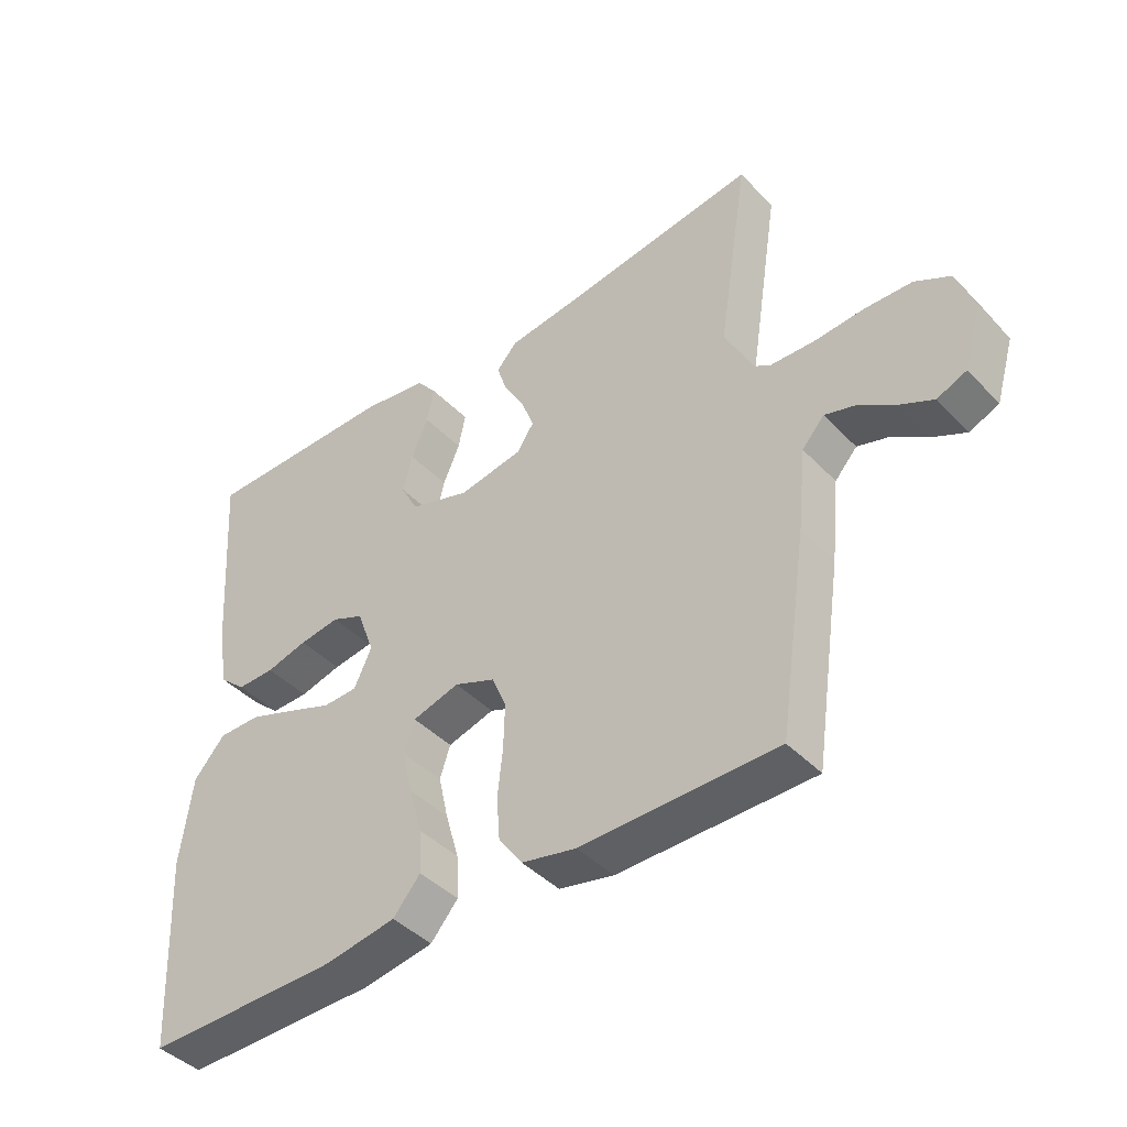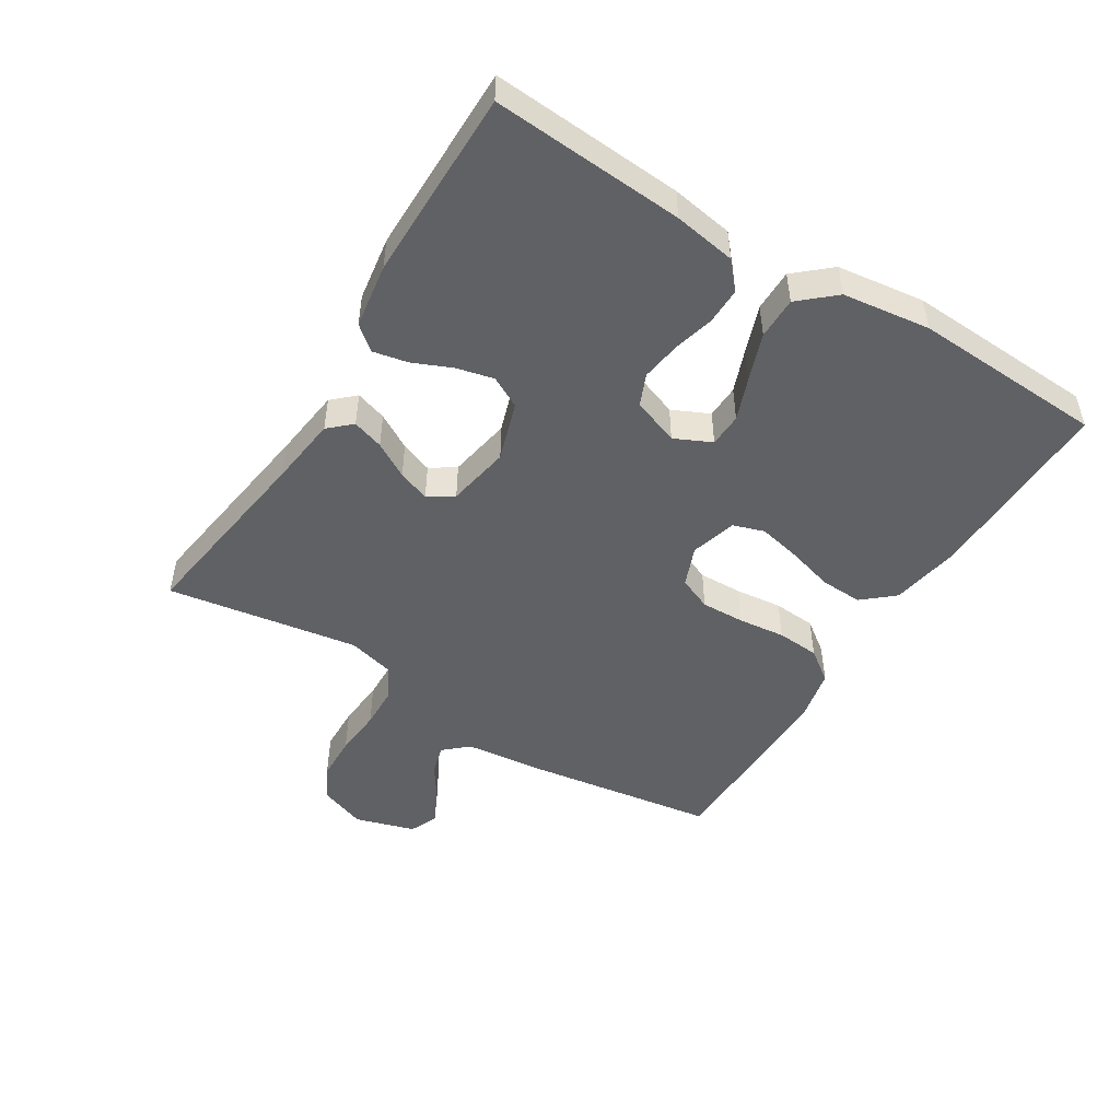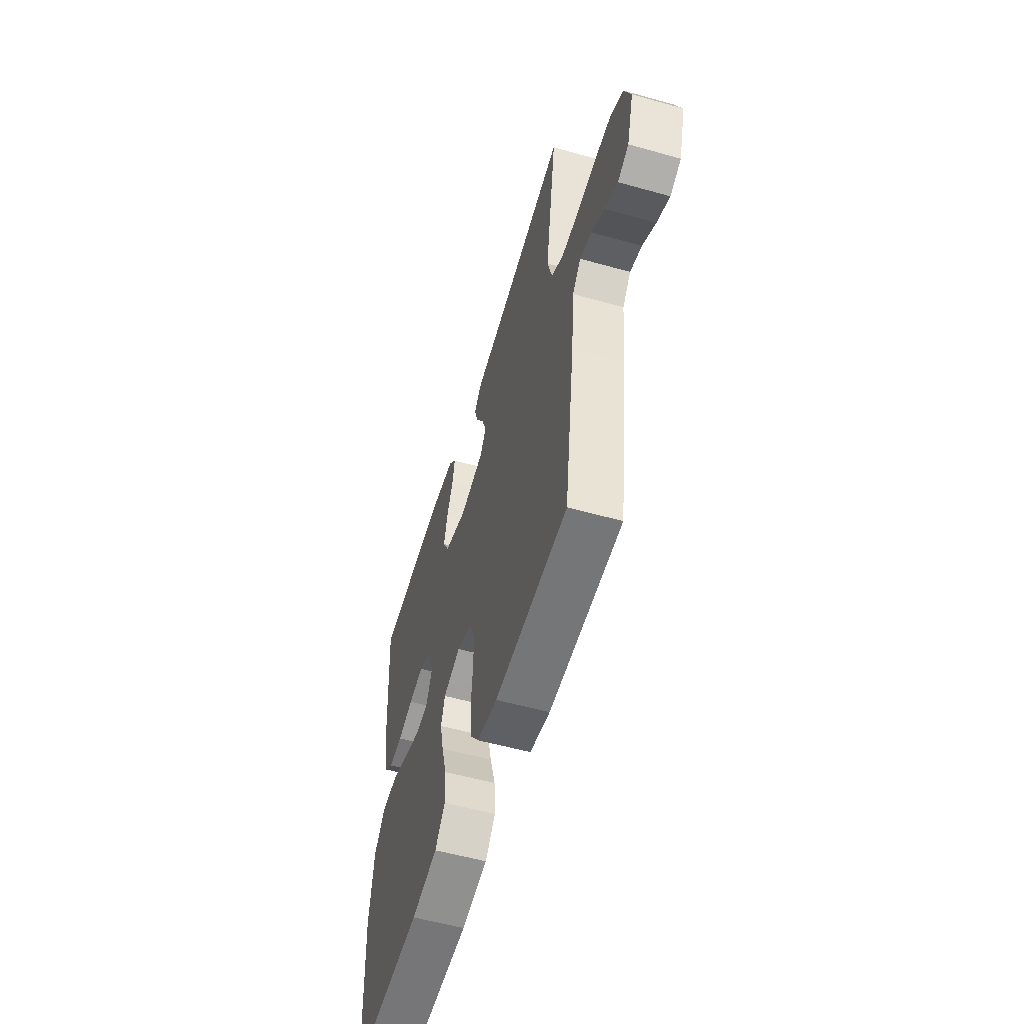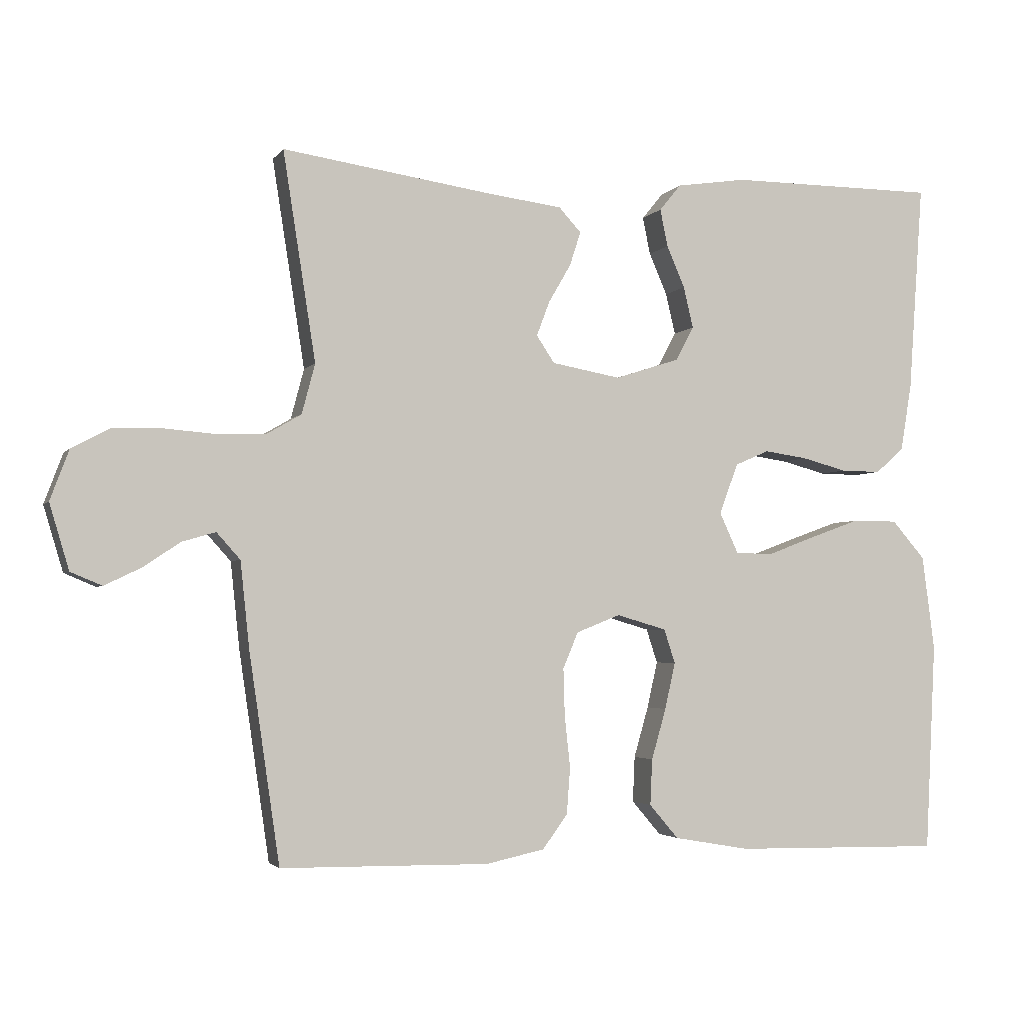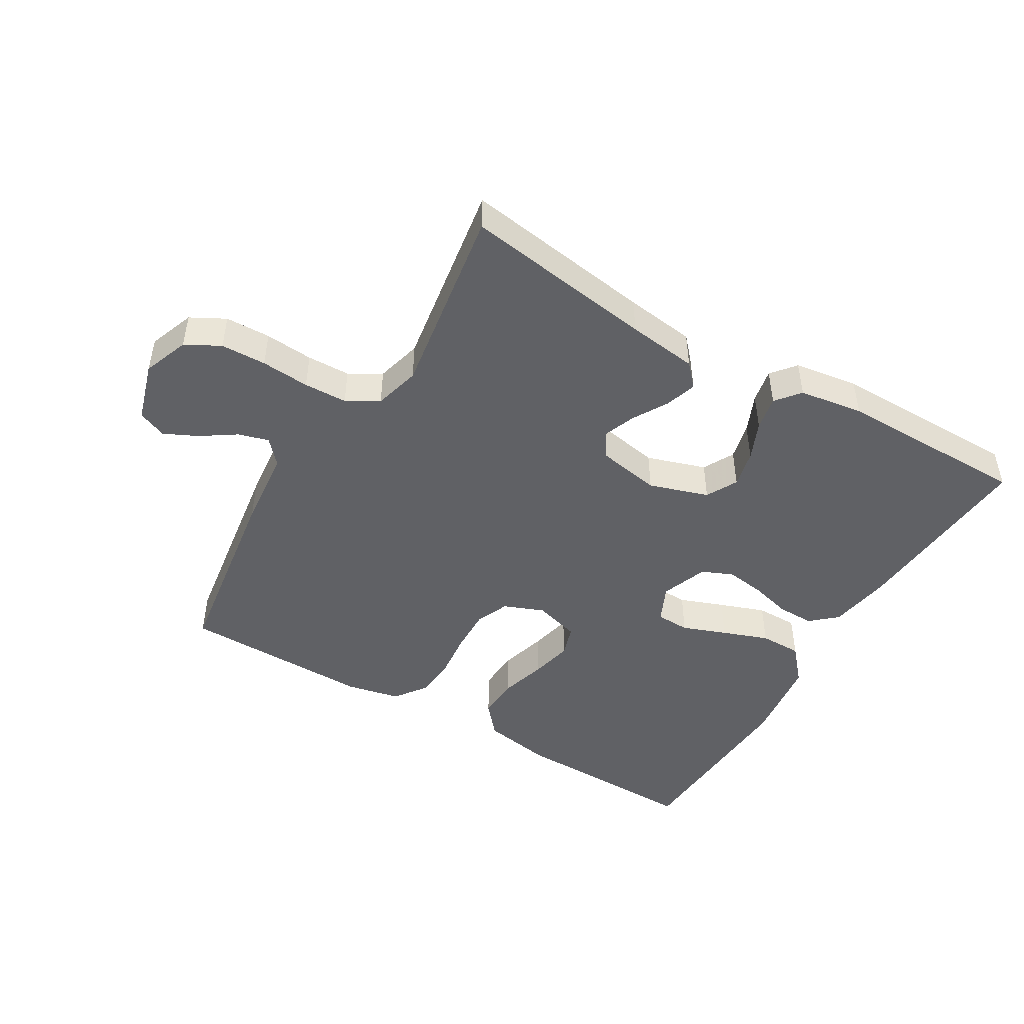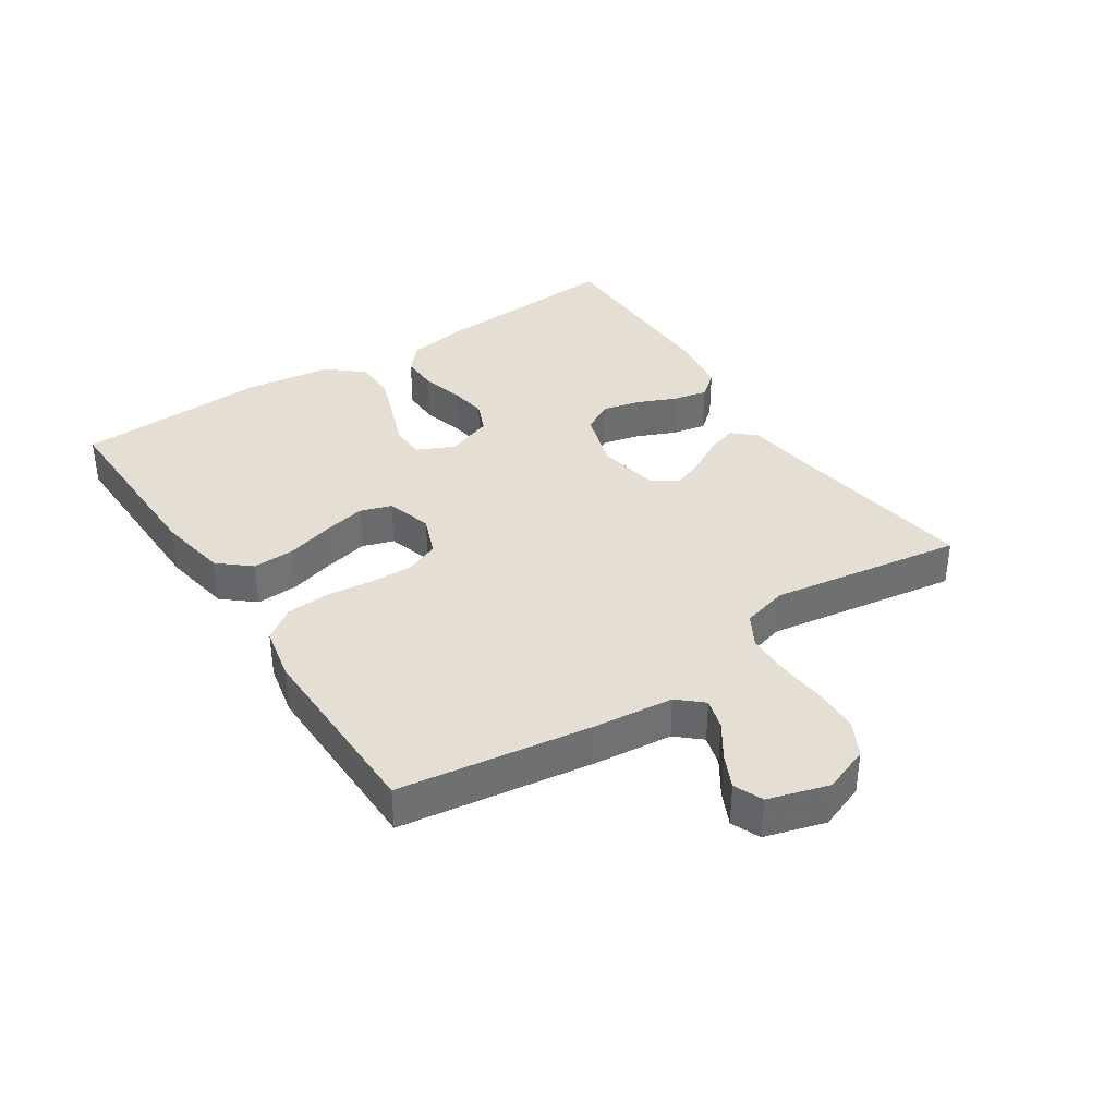
<metadata>
{"format":"obj","ext":"obj","renderer":"f3d","projection":"perspective","resolution":1024,"background":"white","views":[{"elev":-42.5,"azim":-140.4,"up":"+Z"},{"elev":-48.9,"azim":58.3,"up":"+Y"},{"elev":-55.9,"azim":-106.4,"up":"+Z"},{"elev":-3.0,"azim":-18.2,"up":"+Z"},{"elev":-47.1,"azim":-30.6,"up":"+Y"},{"elev":36.9,"azim":-123.5,"up":"+Y"}]}
</metadata>
<code>
v 0.5 0.07 0.5
v 0.479 0.07 0.2
v 0.463 0.07 0.103
v 0.422 0.07 0.067
v 0.364 0.07 0.068
v 0.3 0.07 0.085
v 0.238 0.07 0.094
v 0.189 0.07 0.073
v 0.162 0.07 0
v 0.189 0.07 -0.058
v 0.242 0.07 -0.06
v 0.311 0.07 -0.034
v 0.383 0.07 -0.008
v 0.449 0.07 -0.008
v 0.497 0.07 -0.063
v 0.515 0.07 -0.2
v 0.5 0.07 -0.5
v 0.2 0.07 -0.495
v 0.091 0.07 -0.476
v 0.049 0.07 -0.427
v 0.052 0.07 -0.361
v 0.073 0.07 -0.288
v 0.088 0.07 -0.221
v 0.072 0.07 -0.172
v 0 0.07 -0.151
v -0.063 0.07 -0.176
v -0.085 0.07 -0.228
v -0.083 0.07 -0.297
v -0.075 0.07 -0.37
v -0.08 0.07 -0.437
v -0.116 0.07 -0.486
v -0.2 0.07 -0.504
v -0.5 0.07 -0.5
v -0.544 0.07 -0.2
v -0.557 0.07 -0.076
v -0.591 0.07 -0.038
v -0.639 0.07 -0.052
v -0.693 0.07 -0.088
v -0.745 0.07 -0.113
v -0.79 0.07 -0.094
v -0.818 0.07 0
v -0.791 0.07 0.072
v -0.737 0.07 0.101
v -0.666 0.07 0.103
v -0.59 0.07 0.097
v -0.522 0.07 0.099
v -0.472 0.07 0.128
v -0.453 0.07 0.2
v -0.5 0.07 0.5
v -0.2 0.07 0.456
v -0.09 0.07 0.442
v -0.058 0.07 0.407
v -0.074 0.07 0.358
v -0.106 0.07 0.303
v -0.125 0.07 0.253
v -0.099 0.07 0.214
v 0 0.07 0.196
v 0.093 0.07 0.226
v 0.119 0.07 0.275
v 0.105 0.07 0.334
v 0.079 0.07 0.394
v 0.068 0.07 0.448
v 0.099 0.07 0.486
v 0.2 0.07 0.501
v 0.5 0 0.5
v 0.479 0 0.2
v 0.463 0 0.103
v 0.422 0 0.067
v 0.364 0 0.068
v 0.3 0 0.085
v 0.238 0 0.094
v 0.189 0 0.073
v 0.162 0 0
v 0.189 0 -0.058
v 0.242 0 -0.06
v 0.311 0 -0.034
v 0.383 0 -0.008
v 0.449 0 -0.008
v 0.497 0 -0.063
v 0.515 0 -0.2
v 0.5 0 -0.5
v 0.2 0 -0.495
v 0.091 0 -0.476
v 0.049 0 -0.427
v 0.052 0 -0.361
v 0.073 0 -0.288
v 0.088 0 -0.221
v 0.072 0 -0.172
v 0 0 -0.151
v -0.063 0 -0.176
v -0.085 0 -0.228
v -0.083 0 -0.297
v -0.075 0 -0.37
v -0.08 0 -0.437
v -0.116 0 -0.486
v -0.2 0 -0.504
v -0.5 0 -0.5
v -0.544 0 -0.2
v -0.557 0 -0.076
v -0.591 0 -0.038
v -0.639 0 -0.052
v -0.693 0 -0.088
v -0.745 0 -0.113
v -0.79 0 -0.094
v -0.818 0 0
v -0.791 0 0.072
v -0.737 0 0.101
v -0.666 0 0.103
v -0.59 0 0.097
v -0.522 0 0.099
v -0.472 0 0.128
v -0.453 0 0.2
v -0.5 0 0.5
v -0.2 0 0.456
v -0.09 0 0.442
v -0.058 0 0.407
v -0.074 0 0.358
v -0.106 0 0.303
v -0.125 0 0.253
v -0.099 0 0.214
v 0 0 0.196
v 0.093 0 0.226
v 0.119 0 0.275
v 0.105 0 0.334
v 0.079 0 0.394
v 0.068 0 0.448
v 0.099 0 0.486
v 0.2 0 0.501
f 60 61 62 63
f 59 60 63 64
f 51 52 53 54
f 50 51 54 55
f 48 49 50 55
f 47 48 55 56
f 42 43 44 45
f 42 45 46
f 41 42 46
f 40 41 46
f 37 38 39 40
f 36 37 40 46
f 35 36 46 47
f 28 29 30 31
f 27 28 31 32
f 19 20 21 22
f 19 22 23
f 18 19 23
f 17 18 23 24
f 15 16 17 24
f 11 12 13 14
f 11 14 15 24
f 3 4 5 6
f 3 6 7
f 2 3 7
f 59 64 1 2
f 58 59 2 7
f 57 58 7 8
f 56 57 8 9
f 47 56 9 10
f 35 47 10
f 27 32 33 34
f 26 27 34 35
f 25 26 35 10
f 10 11 24 25
f 127 126 125 124
f 128 127 124 123
f 118 117 116 115
f 119 118 115 114
f 119 114 113 112
f 120 119 112 111
f 109 108 107 106
f 110 109 106
f 110 106 105
f 110 105 104
f 104 103 102 101
f 110 104 101 100
f 111 110 100 99
f 95 94 93 92
f 96 95 92 91
f 86 85 84 83
f 87 86 83
f 87 83 82
f 88 87 82 81
f 88 81 80 79
f 78 77 76 75
f 88 79 78 75
f 70 69 68 67
f 71 70 67
f 71 67 66
f 66 65 128 123
f 71 66 123 122
f 72 71 122 121
f 73 72 121 120
f 74 73 120 111
f 74 111 99
f 98 97 96 91
f 99 98 91 90
f 74 99 90 89
f 89 88 75 74
f 1 65 66 2
f 2 66 67 3
f 3 67 68 4
f 4 68 69 5
f 5 69 70 6
f 6 70 71 7
f 7 71 72 8
f 8 72 73 9
f 9 73 74 10
f 10 74 75 11
f 11 75 76 12
f 12 76 77 13
f 13 77 78 14
f 14 78 79 15
f 15 79 80 16
f 16 80 81 17
f 17 81 82 18
f 18 82 83 19
f 19 83 84 20
f 20 84 85 21
f 21 85 86 22
f 22 86 87 23
f 23 87 88 24
f 24 88 89 25
f 25 89 90 26
f 26 90 91 27
f 27 91 92 28
f 28 92 93 29
f 29 93 94 30
f 30 94 95 31
f 31 95 96 32
f 32 96 97 33
f 33 97 98 34
f 34 98 99 35
f 35 99 100 36
f 36 100 101 37
f 37 101 102 38
f 38 102 103 39
f 39 103 104 40
f 40 104 105 41
f 41 105 106 42
f 42 106 107 43
f 43 107 108 44
f 44 108 109 45
f 45 109 110 46
f 46 110 111 47
f 47 111 112 48
f 48 112 113 49
f 49 113 114 50
f 50 114 115 51
f 51 115 116 52
f 52 116 117 53
f 53 117 118 54
f 54 118 119 55
f 55 119 120 56
f 56 120 121 57
f 57 121 122 58
f 58 122 123 59
f 59 123 124 60
f 60 124 125 61
f 61 125 126 62
f 62 126 127 63
f 63 127 128 64
f 64 128 65 1

</code>
